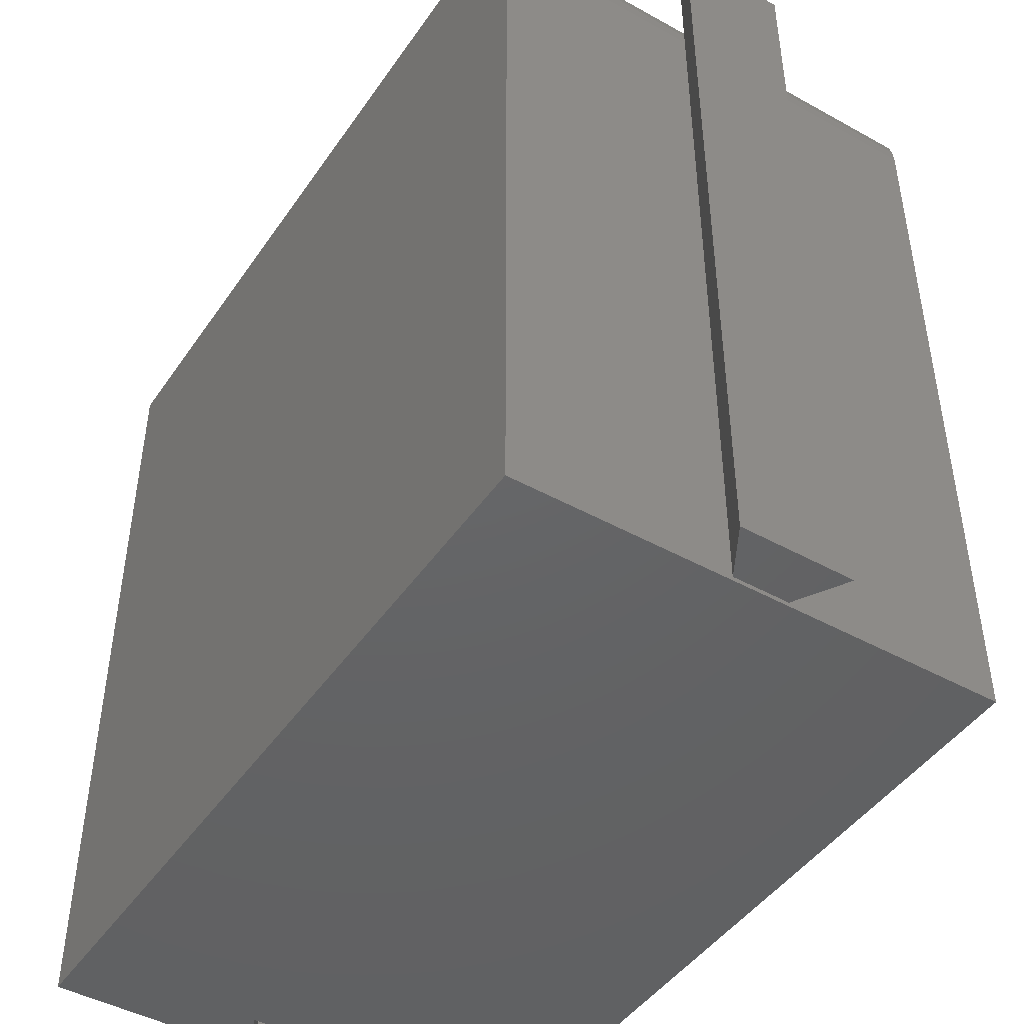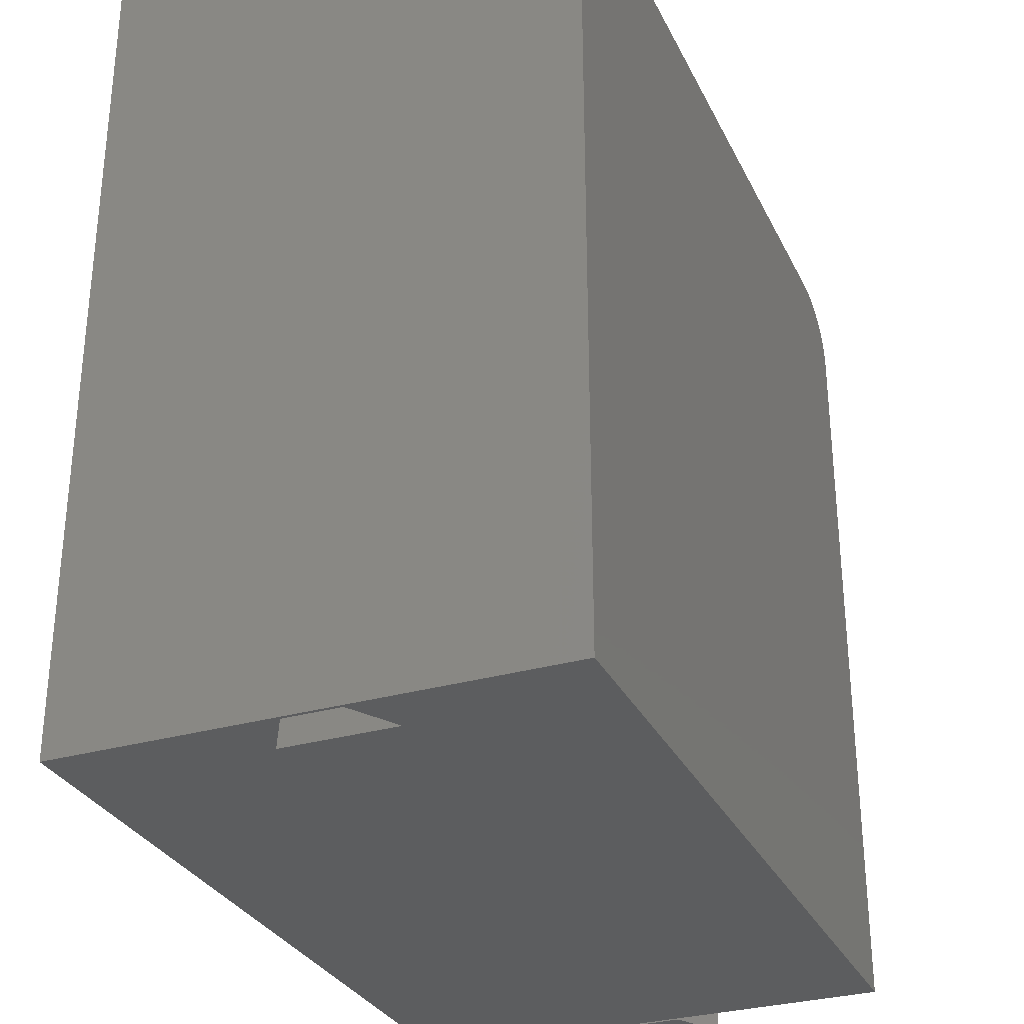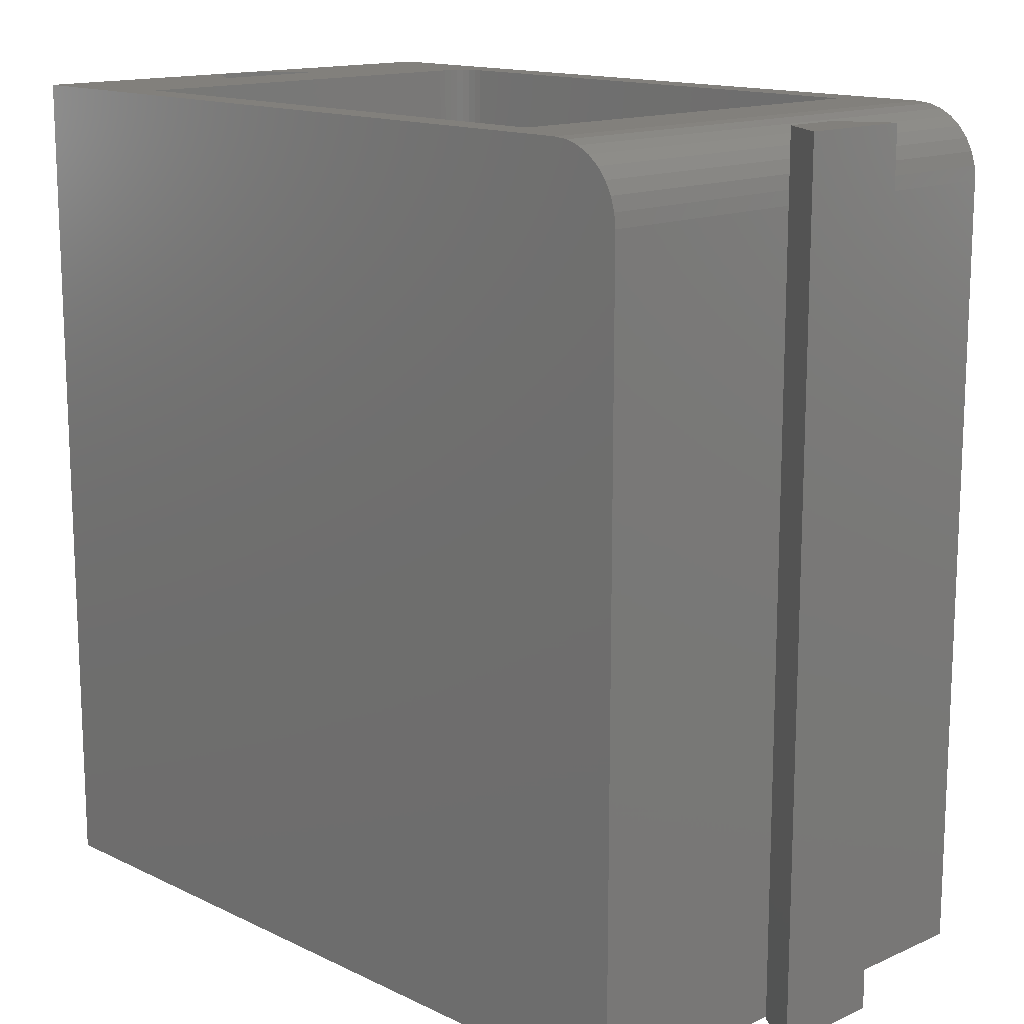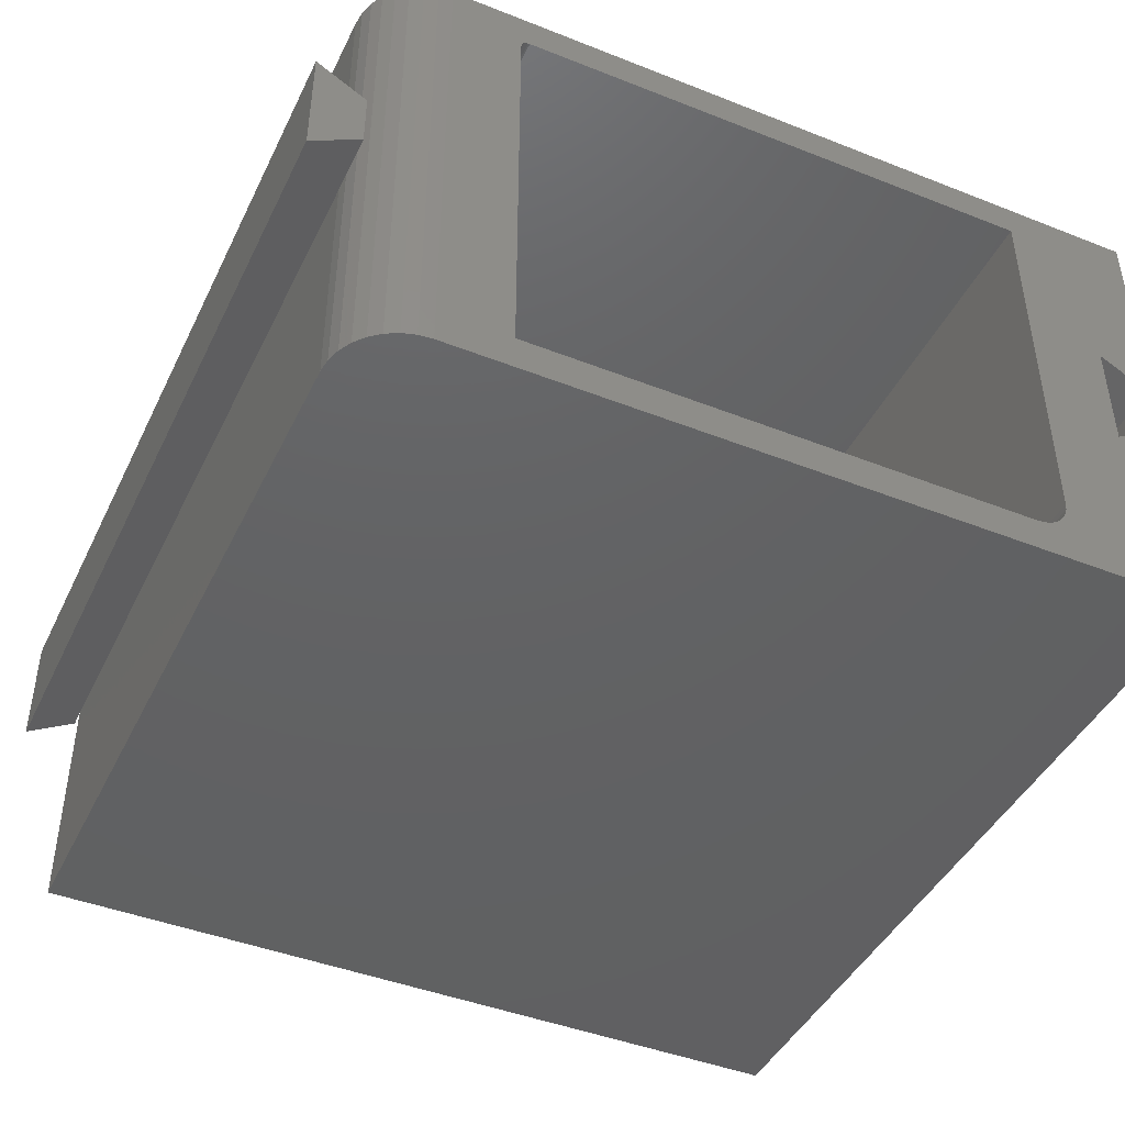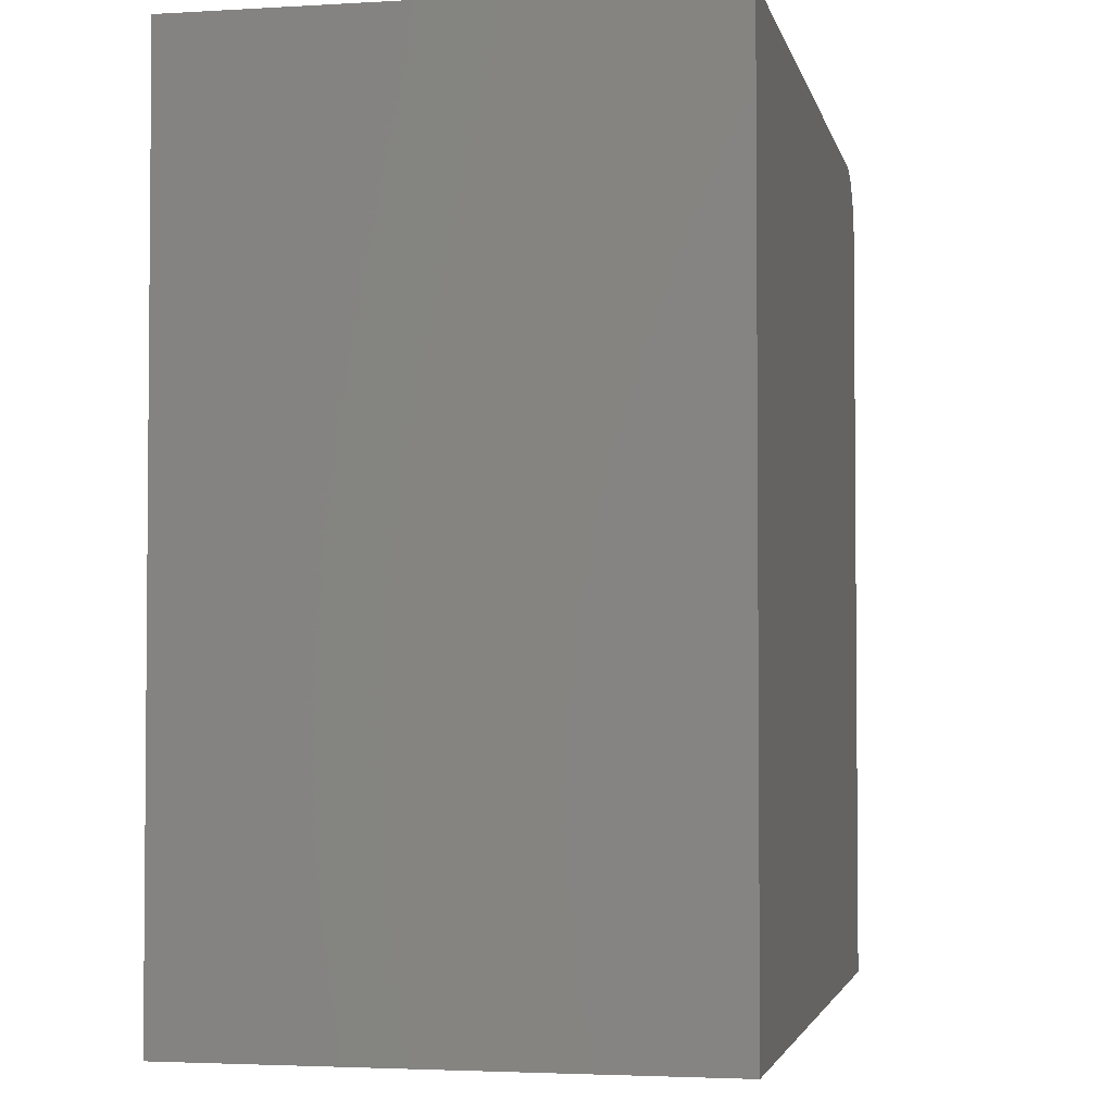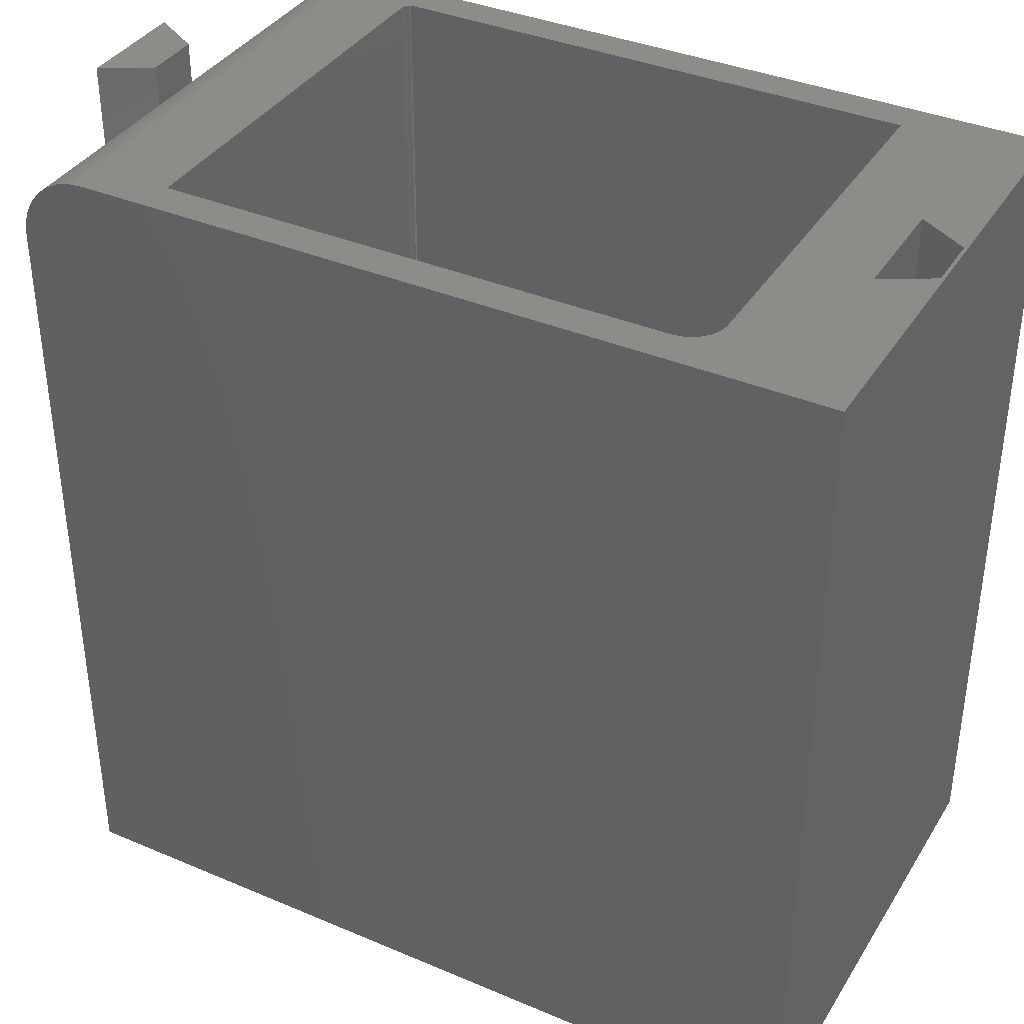
<metadata>
{"format":"stl","ext":"stl","renderer":"f3d","projection":"perspective","resolution":1024,"background":"white","views":[{"elev":-45.7,"azim":-122.5,"up":"+Z"},{"elev":-30.7,"azim":112.5,"up":"+Z"},{"elev":14.4,"azim":-133.9,"up":"+Z"},{"elev":-44.0,"azim":-24.8,"up":"+Y"},{"elev":-3.0,"azim":101.7,"up":"+Z"},{"elev":37.4,"azim":28.5,"up":"+Z"}]}
</metadata>
<code>
# stl→obj: 170 verts, 336 faces
v -0.4062 -0.04688 0
v -0.4062 0.05469 0
v -0.3624 0.02903 0
v -0.3624 0.004441 0
v -0.3624 -0.02122 0
v -0.4062 -0.04688 0.75
v -0.3624 -0.02122 0.75
v -0.3624 0.004441 0.75
v -0.3624 0.02903 0.75
v -0.4062 0.05469 0.75
v 0.3563 -0.02122 0.75
v 0.3563 0.02903 0.75
v 0.3563 -0.02122 0
v 0.3563 0.02903 0
v 0.3125 0.05469 0
v 0.3594 0.2201 0
v 0.3594 -0.2188 0
v -0.3594 -0.2188 0
v 0.3125 -0.04688 0
v -0.3594 0.2201 0
v -0.2969 -0.2188 0.75
v -0.2344 -0.1875 0.75
v -0.2344 0.1809 0.75
v 0.2109 -0.1875 0.75
v -0.2296 0.1881 0.75
v -0.2321 0.1864 0.75
v -0.2309 0.1874 0.75
v -0.2969 0.2201 0.75
v -0.2342 0.1824 0.75
v -0.2338 0.1839 0.75
v -0.2331 0.1853 0.75
v -0.2281 0.1886 0.75
v -0.2266 0.1887 0.75
v 0.2422 0.1887 0.75
v 0.3594 0.2201 0.75
v 0.3594 -0.2188 0.75
v 0.3125 -0.04688 0.75
v 0.2422 -0.1562 0.75
v 0.2416 -0.1623 0.75
v 0.2398 -0.1682 0.75
v 0.2369 -0.1736 0.75
v 0.233 -0.1783 0.75
v 0.2283 -0.1822 0.75
v 0.2229 -0.1851 0.75
v 0.217 -0.1869 0.75
v 0.3125 0.05469 0.75
v 0.2109 -0.1875 0.03906
v 0.2229 -0.1851 0.03906
v -0.2266 -0.1875 0.03906
v 0.217 -0.1869 0.03906
v 0.2369 -0.1736 0.03906
v 0.2398 -0.1682 0.03906
v 0.2283 -0.1822 0.03906
v 0.233 -0.1783 0.03906
v -0.2266 0.1575 0.03906
v 0.2416 -0.1623 0.03906
v 0.2422 -0.1562 0.03906
v 0.2422 0.1575 0.03906
v -0.2331 -0.1875 0.04253
v -0.2309 -0.1875 0.04038
v -0.2321 -0.1875 0.04135
v -0.2344 -0.1875 0.04688
v -0.2338 -0.1875 0.04389
v -0.2342 -0.1875 0.04535
v -0.2281 -0.1875 0.03921
v -0.2296 -0.1875 0.03966
v 0.2422 0.1694 0.04144
v 0.2422 0.1636 0.03966
v 0.2422 0.1887 0.07031
v 0.2422 0.1881 0.06422
v 0.2422 0.1864 0.05835
v 0.2422 0.1835 0.05295
v 0.2422 0.1796 0.04822
v 0.2422 0.1748 0.04433
v -0.2266 0.1748 0.04433
v -0.2266 0.1694 0.04144
v -0.2266 0.1636 0.03966
v -0.2266 0.1796 0.04822
v -0.2266 0.1835 0.05295
v -0.2266 0.1864 0.05835
v -0.2266 0.1881 0.06422
v -0.2266 0.1887 0.07031
v -0.2344 0.1575 0.04688
v -0.2344 0.1621 0.04733
v -0.2344 0.1665 0.04866
v -0.2344 0.1705 0.05082
v -0.2344 0.1741 0.05374
v -0.2344 0.177 0.05729
v -0.2344 0.1791 0.06134
v -0.2344 0.1805 0.06574
v -0.2344 0.1809 0.07031
v -0.2321 0.1575 0.04135
v -0.2309 0.1575 0.04038
v -0.2296 0.1575 0.03966
v -0.2281 0.1575 0.03921
v -0.2331 0.1575 0.04253
v -0.2338 0.1575 0.04389
v -0.2342 0.1575 0.04535
v -0.2309 0.1874 0.07031
v -0.2296 0.1881 0.07031
v -0.2281 0.1886 0.07031
v -0.2321 0.1864 0.07031
v -0.2331 0.1853 0.07031
v -0.2338 0.1839 0.07031
v -0.2342 0.1824 0.07031
v -0.2309 0.1868 0.06447
v -0.2296 0.1875 0.06433
v -0.2281 0.188 0.06425
v -0.2321 0.1859 0.06466
v -0.2331 0.1847 0.06489
v -0.2338 0.1834 0.06516
v -0.2342 0.182 0.06544
v -0.2321 0.1631 0.04191
v -0.2309 0.1633 0.04095
v -0.2296 0.1635 0.04025
v -0.2281 0.1636 0.03981
v -0.2331 0.1629 0.04307
v -0.2338 0.1626 0.04439
v -0.2342 0.1624 0.04583
v -0.2321 0.1686 0.04356
v -0.2309 0.1689 0.04266
v -0.2296 0.1692 0.04199
v -0.2281 0.1694 0.04158
v -0.2331 0.1681 0.04465
v -0.2338 0.1676 0.0459
v -0.2342 0.167 0.04725
v -0.2321 0.1736 0.04623
v -0.2309 0.1741 0.04542
v -0.2296 0.1745 0.04482
v -0.2281 0.1748 0.04445
v -0.2331 0.1729 0.04722
v -0.2338 0.1722 0.04834
v -0.2342 0.1714 0.04956
v -0.2321 0.178 0.04983
v -0.2309 0.1786 0.04915
v -0.2296 0.1792 0.04864
v -0.2281 0.1795 0.04832
v -0.2331 0.1771 0.05067
v -0.2338 0.1762 0.05163
v -0.2342 0.1751 0.05266
v -0.2321 0.1816 0.05422
v -0.2309 0.1824 0.05368
v -0.2296 0.183 0.05328
v -0.2281 0.1833 0.05303
v -0.2331 0.1806 0.05488
v -0.2338 0.1795 0.05563
v -0.2342 0.1782 0.05644
v -0.2321 0.1842 0.05923
v -0.2309 0.1851 0.05886
v -0.2296 0.1858 0.05858
v -0.2281 0.1862 0.05841
v -0.2331 0.1831 0.05968
v -0.2338 0.1819 0.0602
v -0.2342 0.1805 0.06076
v -0.3594 0.2201 0.6875
v -0.3594 -0.2188 0.6875
v -0.3582 0.2201 0.6997
v -0.3546 0.2201 0.7114
v -0.3488 0.2201 0.7222
v -0.3411 0.2201 0.7317
v -0.3316 0.2201 0.7395
v -0.3208 0.2201 0.7452
v -0.3091 0.2201 0.7488
v -0.3091 -0.2188 0.7488
v -0.3208 -0.2188 0.7452
v -0.3316 -0.2188 0.7395
v -0.3411 -0.2188 0.7317
v -0.3488 -0.2188 0.7222
v -0.3546 -0.2188 0.7114
v -0.3582 -0.2188 0.6997
f 1 2 3
f 1 3 4
f 1 4 5
f 6 7 8
f 6 8 9
f 6 9 10
f 10 2 6
f 6 2 1
f 9 3 10
f 10 3 2
f 8 4 9
f 9 4 3
f 7 5 8
f 8 5 4
f 6 1 7
f 7 1 5
f 11 12 13
f 13 12 14
f 14 15 16
f 17 18 19
f 17 19 13
f 17 13 14
f 17 14 16
f 16 15 20
f 20 15 19
f 20 19 18
f 21 22 23
f 21 24 22
f 25 26 27
f 28 21 23
f 28 23 29
f 28 29 30
f 28 30 31
f 28 31 26
f 28 26 25
f 28 25 32
f 28 32 33
f 28 33 34
f 28 34 35
f 36 35 12
f 36 12 11
f 36 11 37
f 36 37 38
f 36 38 39
f 36 39 40
f 36 40 41
f 36 41 42
f 36 42 43
f 36 43 44
f 36 44 45
f 36 45 24
f 36 24 21
f 12 35 46
f 46 35 34
f 46 34 37
f 37 34 38
f 46 37 15
f 15 37 19
f 12 46 14
f 14 46 15
f 37 11 19
f 19 11 13
f 47 48 49
f 47 50 48
f 51 52 53
f 53 54 51
f 55 49 56
f 55 56 57
f 55 57 58
f 56 49 48
f 56 48 53
f 56 53 52
f 59 60 61
f 24 62 22
f 47 60 59
f 47 59 63
f 47 63 64
f 47 64 62
f 47 62 24
f 60 47 49
f 60 49 65
f 60 65 66
f 58 67 68
f 57 38 34
f 57 34 69
f 57 69 70
f 57 70 71
f 57 71 72
f 57 72 73
f 57 73 74
f 57 74 67
f 57 67 58
f 42 53 43
f 43 53 48
f 43 48 44
f 44 48 50
f 44 50 45
f 45 50 47
f 45 47 24
f 53 42 54
f 54 42 41
f 54 41 51
f 51 41 40
f 51 40 52
f 52 40 39
f 52 39 56
f 56 39 38
f 56 38 57
f 73 75 74
f 74 75 76
f 74 76 67
f 67 76 77
f 67 77 68
f 68 77 55
f 68 55 58
f 75 73 78
f 78 73 72
f 78 72 79
f 79 72 71
f 79 71 80
f 80 71 70
f 80 70 81
f 81 70 69
f 81 69 82
f 83 84 85
f 62 83 85
f 62 85 86
f 62 86 87
f 62 87 88
f 62 88 89
f 62 89 90
f 62 90 91
f 62 91 23
f 62 23 22
f 34 33 69
f 69 33 82
f 92 60 93
f 93 60 66
f 93 66 94
f 94 66 65
f 94 65 95
f 95 65 49
f 95 49 55
f 60 92 61
f 61 92 96
f 61 96 59
f 59 96 97
f 59 97 63
f 63 97 98
f 63 98 64
f 64 98 83
f 64 83 62
f 26 99 27
f 27 99 100
f 27 100 25
f 25 100 101
f 25 101 32
f 32 101 82
f 32 82 33
f 99 26 102
f 102 26 31
f 102 31 103
f 103 31 30
f 103 30 104
f 104 30 29
f 104 29 105
f 105 29 23
f 105 23 91
f 102 106 99
f 99 106 107
f 99 107 100
f 100 107 108
f 100 108 101
f 101 108 81
f 101 81 82
f 106 102 109
f 109 102 103
f 109 103 110
f 110 103 104
f 110 104 111
f 111 104 105
f 111 105 112
f 112 105 91
f 112 91 90
f 113 93 114
f 114 93 94
f 114 94 115
f 115 94 95
f 115 95 116
f 116 95 55
f 116 55 77
f 93 113 92
f 92 113 117
f 92 117 96
f 96 117 118
f 96 118 97
f 97 118 119
f 97 119 98
f 98 119 84
f 98 84 83
f 120 114 121
f 121 114 115
f 121 115 122
f 122 115 116
f 122 116 123
f 123 116 77
f 123 77 76
f 114 120 113
f 113 120 124
f 113 124 117
f 117 124 125
f 117 125 118
f 118 125 126
f 118 126 119
f 119 126 85
f 119 85 84
f 127 121 128
f 128 121 122
f 128 122 129
f 129 122 123
f 129 123 130
f 130 123 76
f 130 76 75
f 121 127 120
f 120 127 131
f 120 131 124
f 124 131 132
f 124 132 125
f 125 132 133
f 125 133 126
f 126 133 86
f 126 86 85
f 134 128 135
f 135 128 129
f 135 129 136
f 136 129 130
f 136 130 137
f 137 130 75
f 137 75 78
f 128 134 127
f 127 134 138
f 127 138 131
f 131 138 139
f 131 139 132
f 132 139 140
f 132 140 133
f 133 140 87
f 133 87 86
f 141 135 142
f 142 135 136
f 142 136 143
f 143 136 137
f 143 137 144
f 144 137 78
f 144 78 79
f 135 141 134
f 134 141 145
f 134 145 138
f 138 145 146
f 138 146 139
f 139 146 147
f 139 147 140
f 140 147 88
f 140 88 87
f 148 142 149
f 149 142 143
f 149 143 150
f 150 143 144
f 150 144 151
f 151 144 79
f 151 79 80
f 142 148 141
f 141 148 152
f 141 152 145
f 145 152 153
f 145 153 146
f 146 153 154
f 146 154 147
f 147 154 89
f 147 89 88
f 109 149 106
f 106 149 150
f 106 150 107
f 107 150 151
f 107 151 108
f 108 151 80
f 108 80 81
f 149 109 148
f 148 109 110
f 148 110 152
f 152 110 111
f 152 111 153
f 153 111 112
f 153 112 154
f 154 112 90
f 154 90 89
f 20 18 155
f 155 18 156
f 35 16 20
f 35 20 155
f 35 155 157
f 35 157 158
f 35 158 159
f 35 159 160
f 35 160 161
f 35 161 162
f 35 162 163
f 35 163 28
f 36 21 164
f 36 164 165
f 36 165 166
f 36 166 167
f 36 167 168
f 36 168 169
f 36 169 170
f 36 170 156
f 36 156 18
f 36 18 17
f 155 156 157
f 157 156 170
f 157 170 158
f 158 170 169
f 158 169 159
f 159 169 168
f 159 168 160
f 160 168 167
f 160 167 161
f 161 167 166
f 161 166 162
f 162 166 165
f 162 165 163
f 163 165 164
f 163 164 28
f 28 164 21
f 17 16 36
f 36 16 35

</code>
